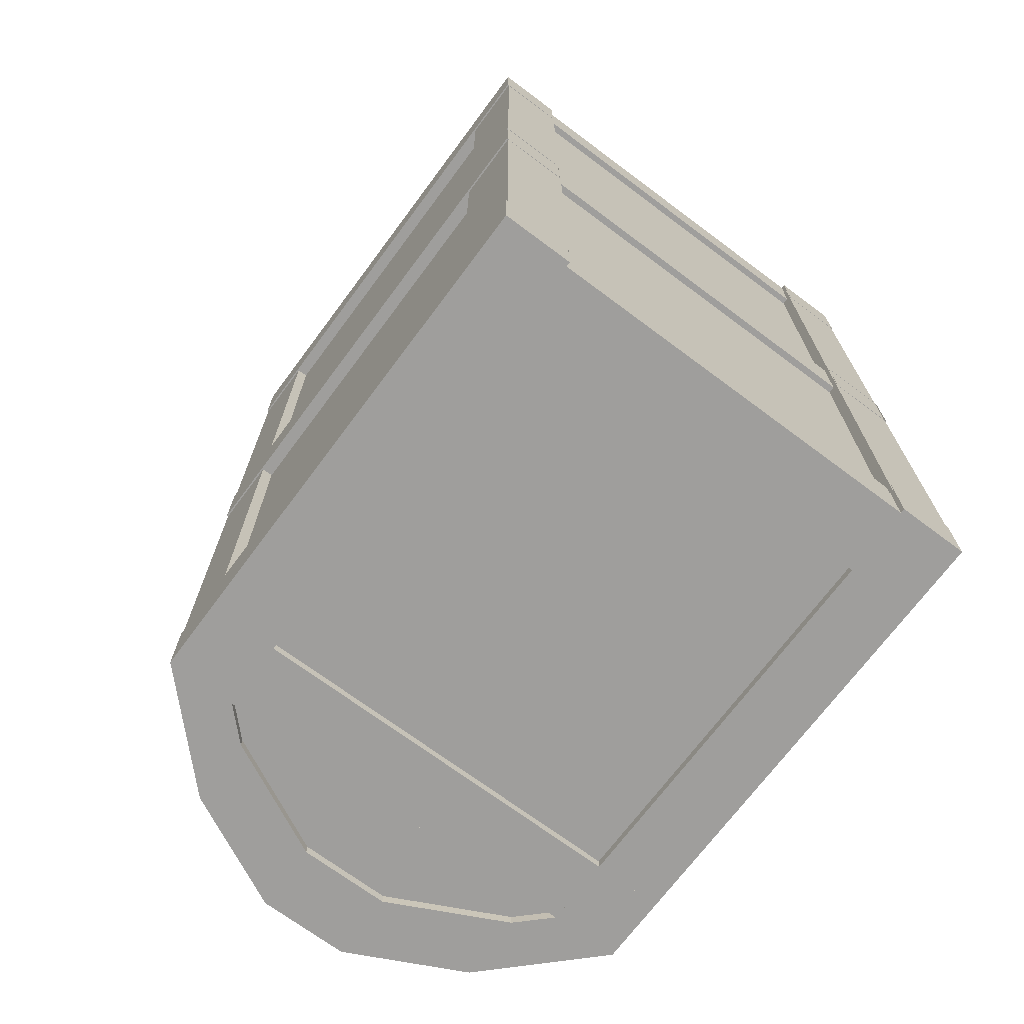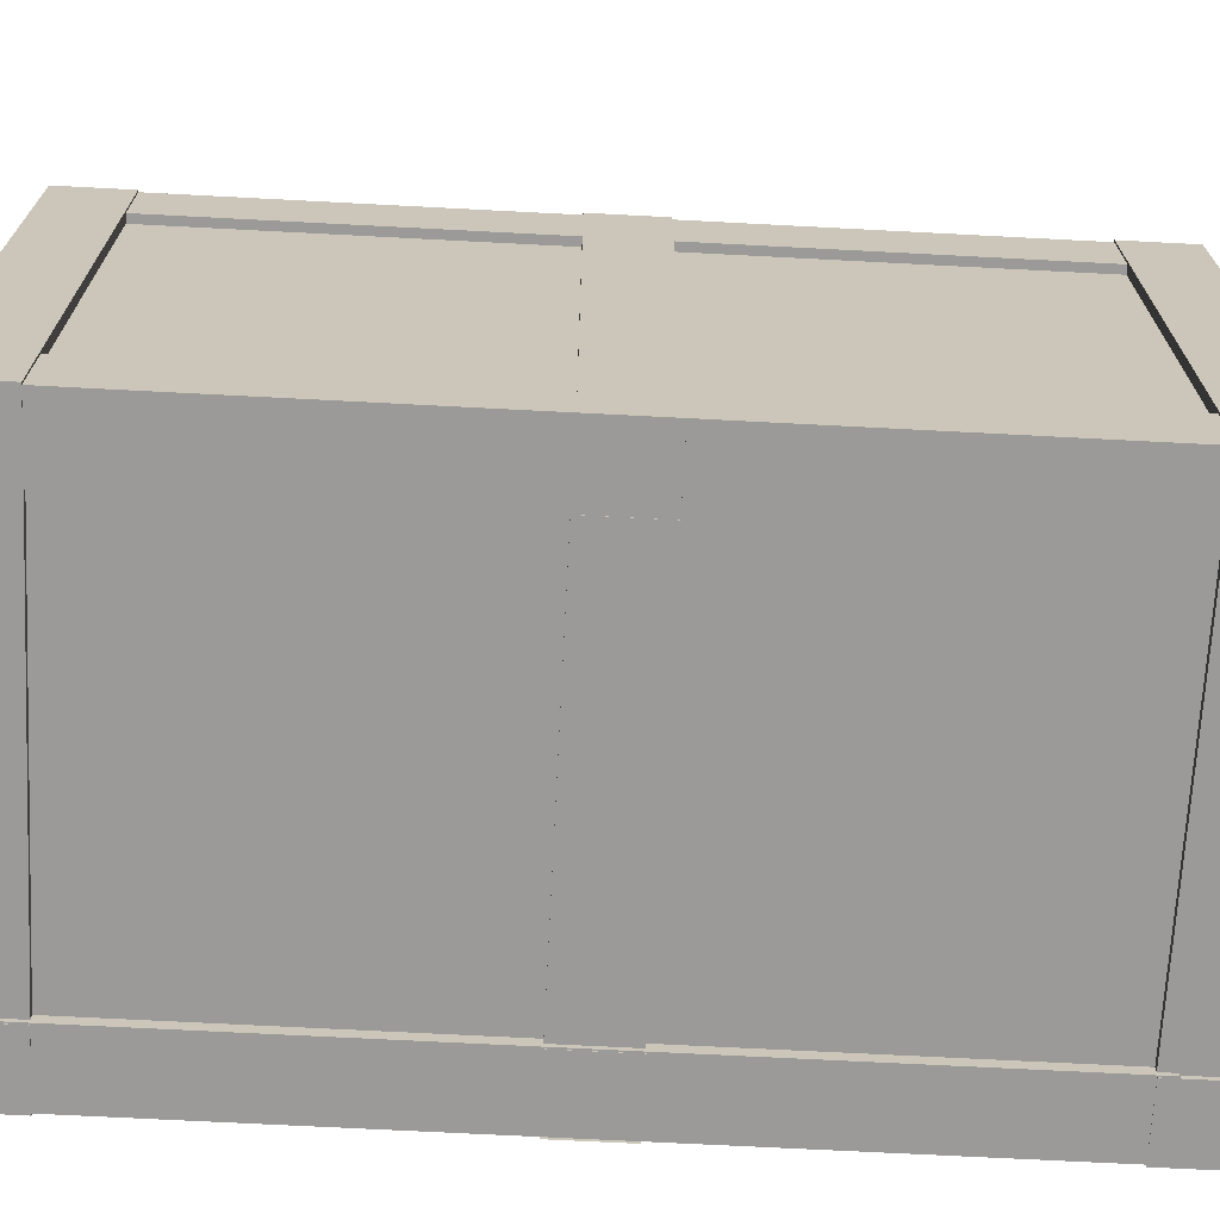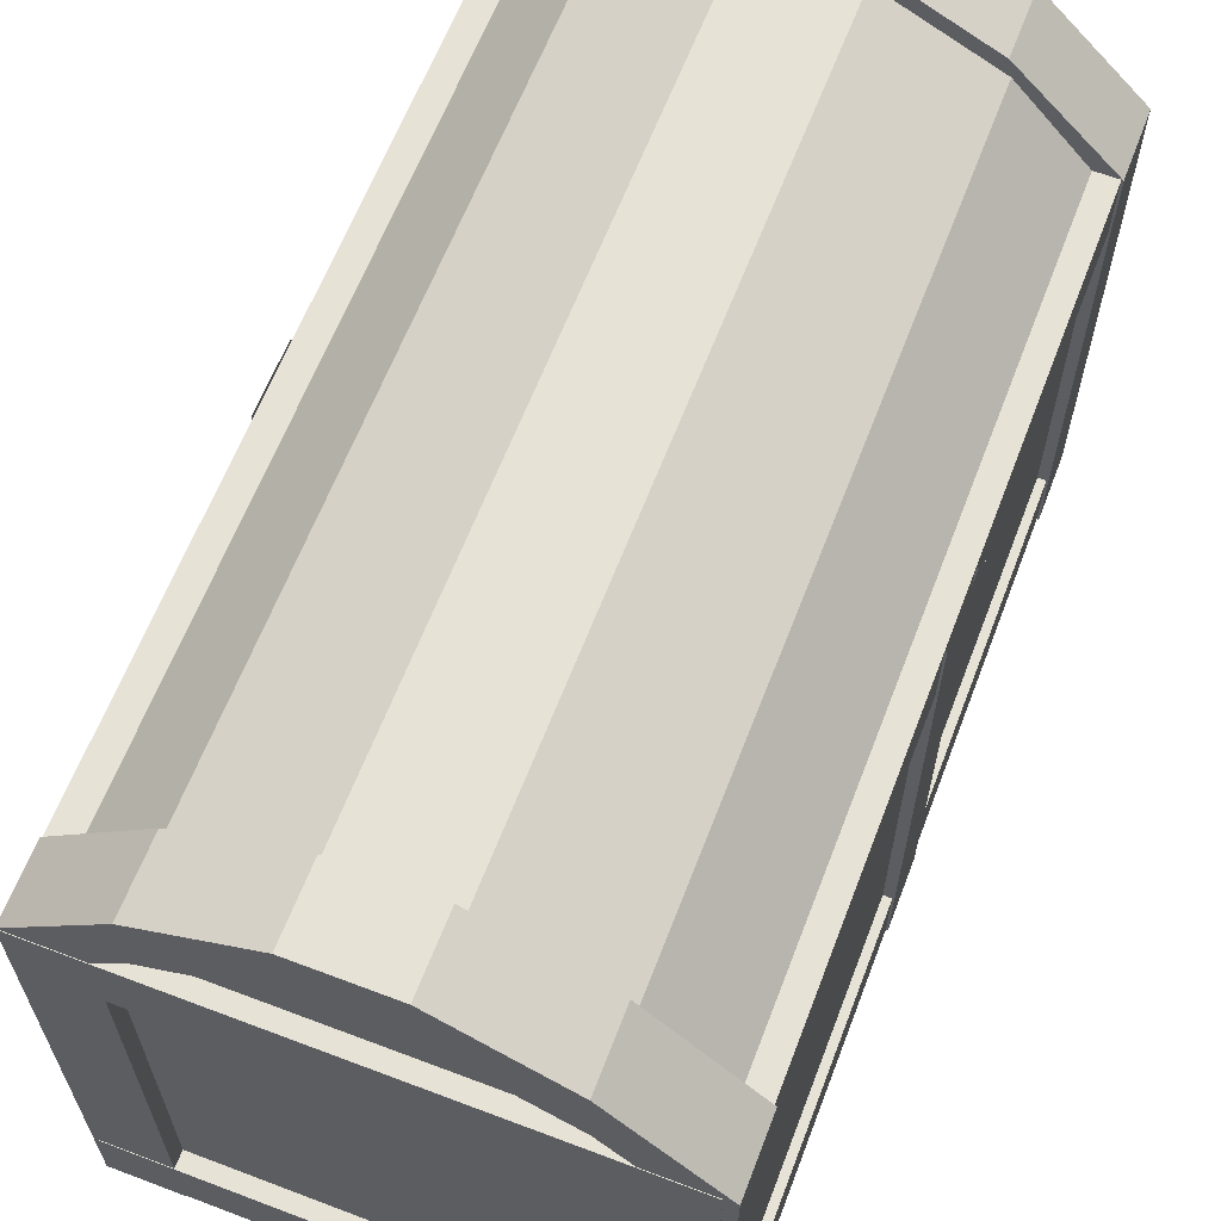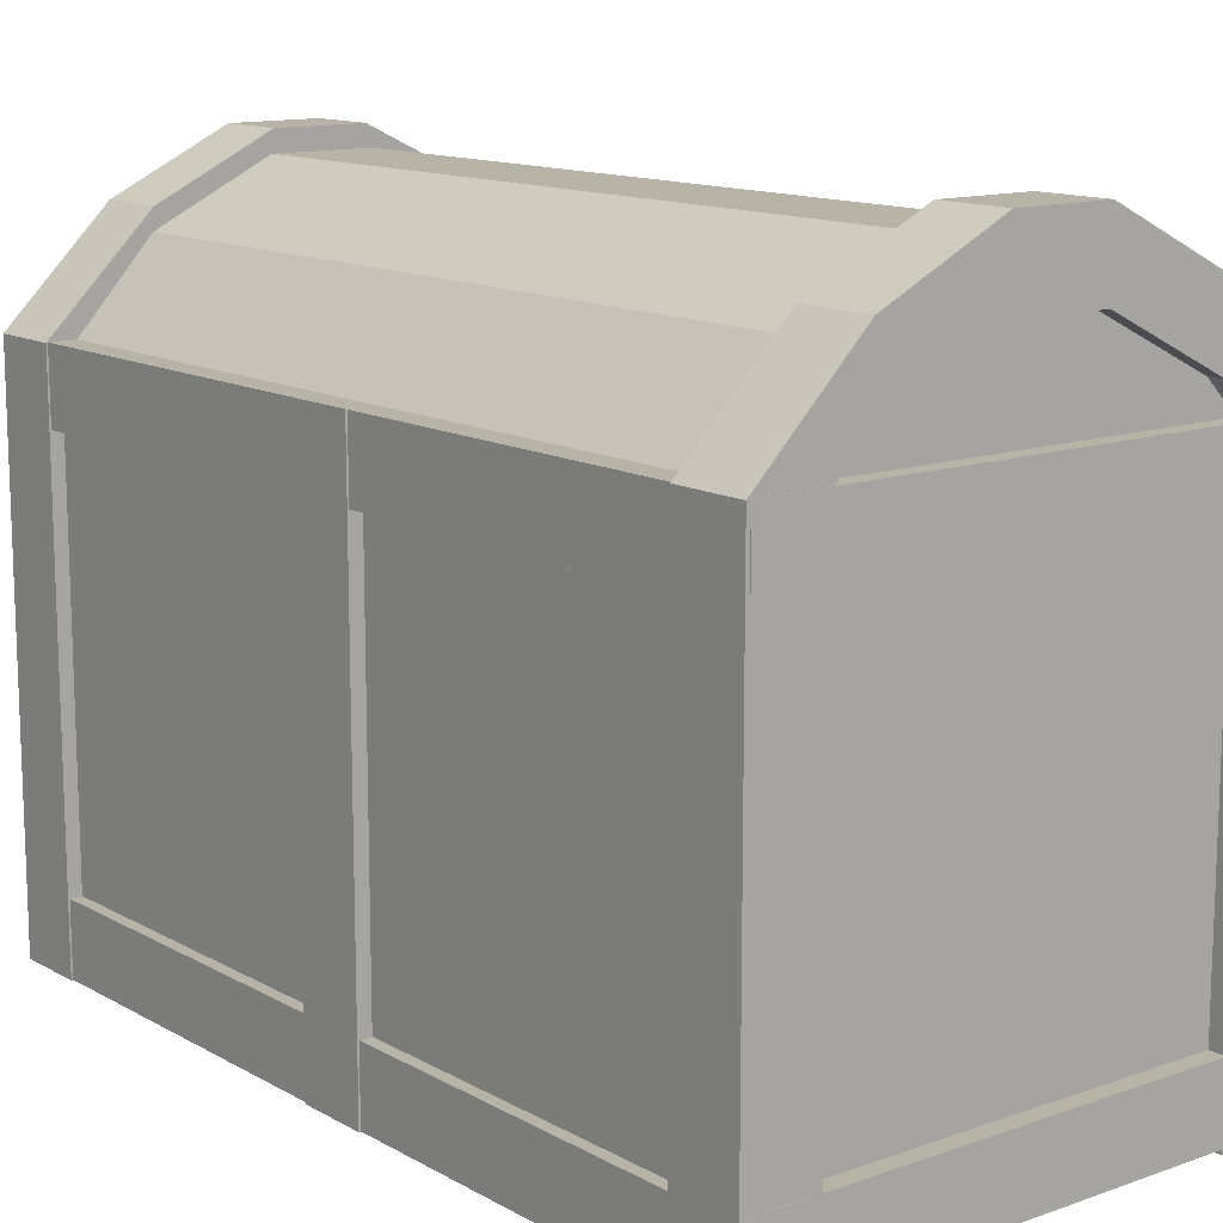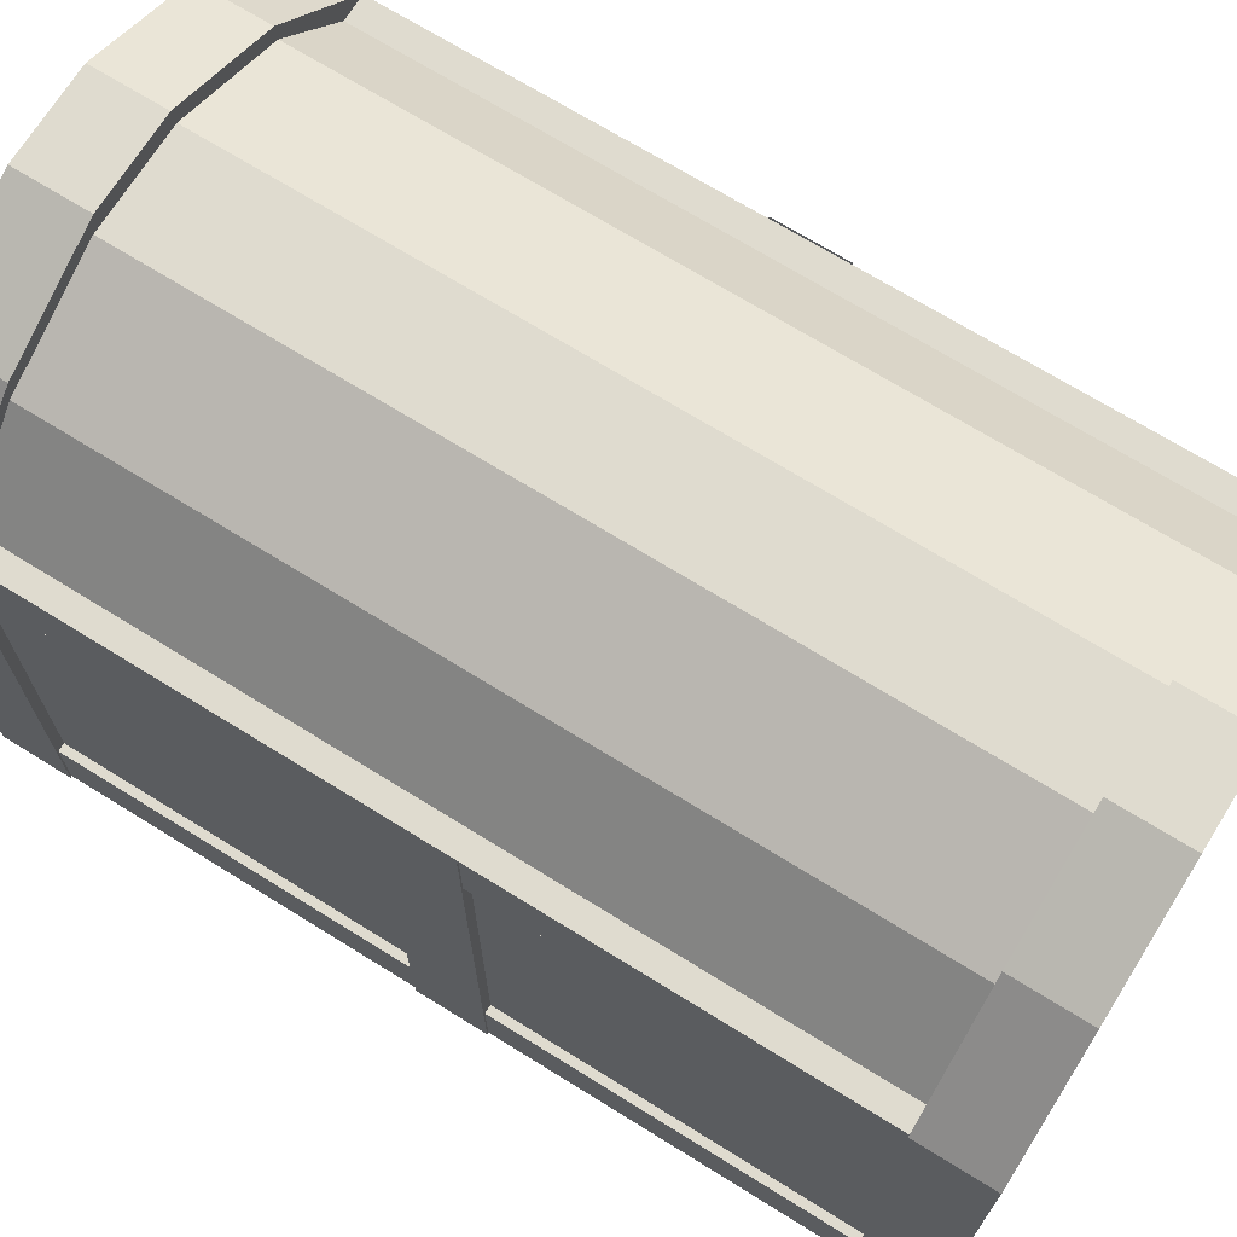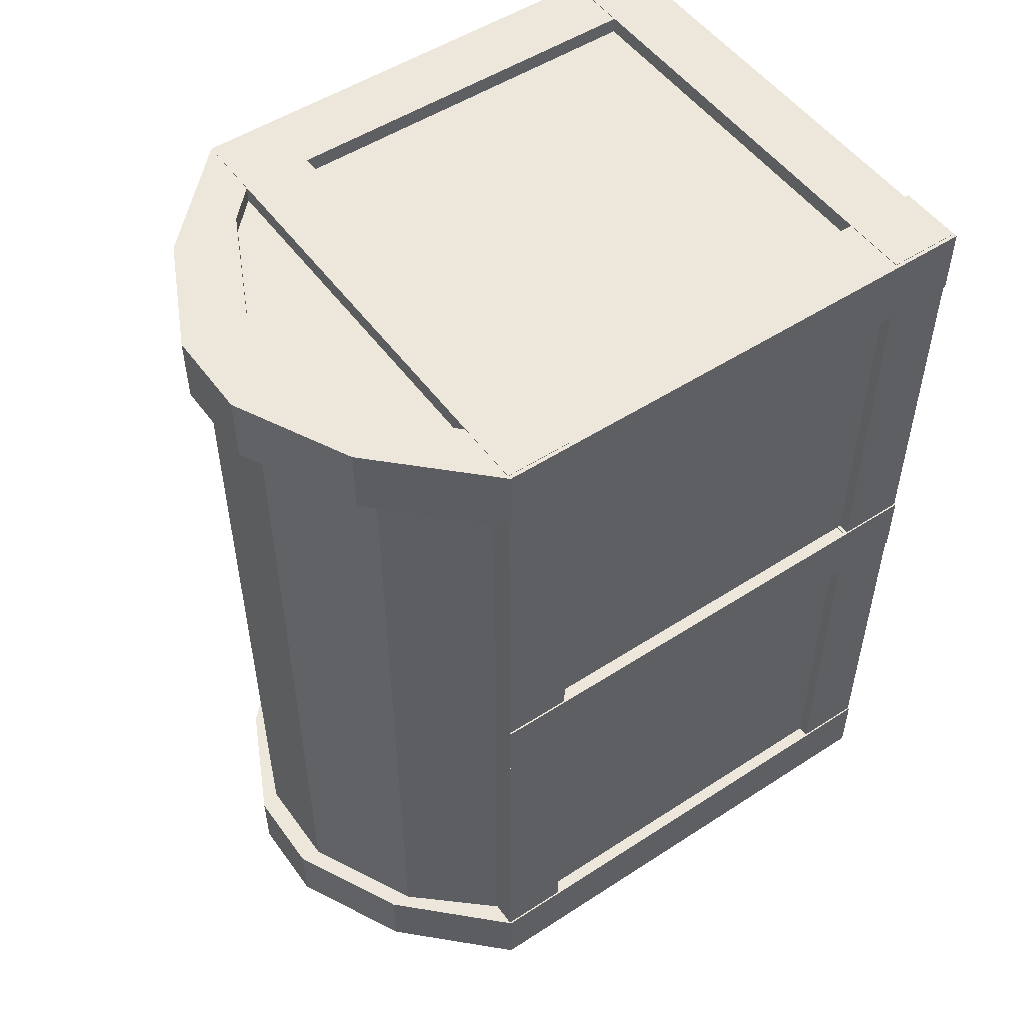
<metadata>
{"format":"obj","ext":"obj","renderer":"f3d","projection":"perspective","resolution":1024,"background":"white","views":[{"elev":-70.9,"azim":-36.7,"up":"+Z"},{"elev":-69.4,"azim":87.0,"up":"+Y"},{"elev":63.1,"azim":21.0,"up":"+Y"},{"elev":12.9,"azim":-38.7,"up":"+Y"},{"elev":70.3,"azim":121.8,"up":"+Y"},{"elev":51.7,"azim":-125.1,"up":"+Z"}]}
</metadata>
<code>
o Cube_Cube.005
v -0.06118 0.01516 -0.08976
v 0.05868 0.01516 -0.08976
v 0.05868 0.01516 -0.1062
v -0.06118 0.01516 -0.1062
v 0.05868 -0.001288 -0.1062
v -0.06118 -0.001288 -0.1062
v 0.05868 -0.001288 -0.08976
v -0.06118 -0.001288 -0.08976
v -0.06118 0.01516 0.1076
v 0.05868 0.01516 0.1076
v 0.05868 0.01516 0.0912
v -0.06118 0.01516 0.0912
v 0.05868 -0.001288 0.0912
v -0.06118 -0.001288 0.0912
v 0.05868 -0.001288 0.1076
v -0.06118 -0.001288 0.1076
v -0.06118 0.1221 0.1076
v 0.05868 0.1221 0.1076
v 0.05868 0.1221 0.0912
v -0.06118 0.1221 0.0912
v 0.05868 0.1057 0.0912
v -0.06118 0.1057 0.0912
v 0.05868 0.1057 0.1076
v -0.06118 0.1057 0.1076
v -0.06118 0.1221 -0.08976
v 0.05868 0.1221 -0.08976
v 0.05868 0.1221 -0.1062
v -0.06118 0.1221 -0.1062
v 0.05868 0.1057 -0.1062
v -0.06118 0.1057 -0.1062
v 0.05868 0.1057 -0.08976
v -0.06118 0.1057 -0.08976
v -0.06206 -0.002396 0.1075
v -0.06206 0.122 0.1075
v -0.06206 0.122 0.09106
v -0.06206 -0.002396 0.09106
v -0.04562 0.122 0.09106
v -0.04562 -0.002396 0.09106
v -0.04562 0.122 0.1075
v -0.04562 -0.002396 0.1075
v -0.06206 0.122 -0.08976
v -0.04562 0.122 -0.08976
v -0.03817 0.1294 -0.08976
v -0.03817 0.1458 -0.08976
v 0.04492 -0.002396 0.1075
v 0.04492 0.122 0.1075
v 0.04492 0.122 0.09106
v 0.04492 -0.002396 0.09106
v 0.06136 0.122 0.09106
v 0.06136 -0.002396 0.09106
v 0.06136 0.122 0.1075
v 0.06136 -0.002396 0.1075
v 0.04492 -0.002396 -0.08976
v 0.04492 0.122 -0.08976
v 0.04492 0.122 -0.1062
v 0.04492 -0.002396 -0.1062
v 0.06136 0.122 -0.1062
v 0.06136 -0.002396 -0.1062
v 0.06136 0.122 -0.08976
v 0.06136 -0.002396 -0.08976
v -0.06206 -0.002396 -0.08976
v -0.06206 0.122 -0.1062
v -0.06206 -0.002396 -0.1062
v -0.04562 0.122 -0.1062
v -0.04562 -0.002396 -0.1062
v -0.04562 -0.002396 -0.08976
v -0.03817 0.1458 0.1075
v -0.03817 0.1458 0.09106
v 0.06092 0.1221 0.09878
v 0.06092 0.1221 -0.09344
v 0.04448 0.1221 -0.09344
v 0.04448 0.1221 0.09878
v 0.04448 0.1057 -0.09344
v 0.04448 0.1057 0.09878
v 0.06092 0.1057 -0.09344
v 0.06092 0.1057 0.09878
v 0.06092 0.01413 0.09878
v 0.06092 0.01413 -0.09344
v 0.04448 0.01413 -0.09344
v 0.04448 0.01413 0.09878
v 0.04448 -0.002313 -0.09344
v 0.04448 -0.002313 0.09878
v 0.06092 -0.002313 -0.09344
v 0.06092 -0.002313 0.09878
v -0.04523 0.1221 0.09878
v -0.04523 0.1221 -0.09344
v -0.06168 0.1221 -0.09344
v -0.06168 0.1221 0.09878
v -0.06168 0.1057 -0.09344
v -0.06168 0.1057 0.09878
v -0.04523 0.1057 -0.09344
v -0.04523 0.1057 0.09878
v -0.04523 0.01413 0.09878
v -0.04523 0.01413 -0.09344
v -0.06168 0.01413 -0.09344
v -0.06168 0.01413 0.09878
v -0.06168 -0.002313 -0.09344
v -0.06168 -0.002313 0.09878
v -0.04523 -0.002313 -0.09344
v -0.04523 -0.002313 0.09878
v -0.06118 0.01516 0.009043
v 0.05868 0.01516 0.009043
v 0.05868 0.01516 -0.007405
v -0.06118 0.01516 -0.007405
v 0.05868 -0.001288 -0.007405
v -0.06118 -0.001288 -0.007405
v 0.05868 -0.001288 0.009043
v -0.06118 -0.001288 0.009043
v -0.06206 -0.002396 0.008905
v -0.06206 0.122 0.008905
v -0.06206 0.122 -0.007542
v -0.06206 -0.002396 -0.007542
v -0.04562 0.122 -0.007542
v -0.04562 -0.002396 -0.007542
v -0.04562 0.122 0.008905
v -0.04562 -0.002396 0.008905
v 0.04492 -0.002396 0.008905
v 0.04492 0.122 0.008905
v 0.04492 0.122 -0.007542
v 0.04492 -0.002396 -0.007542
v 0.06136 0.122 -0.007542
v 0.06136 -0.002396 -0.007542
v 0.06136 0.122 0.008905
v 0.06136 -0.002396 0.008905
v -0.01103 0.1591 0.1075
v -0.01103 0.1591 0.09106
v -0.03817 0.1294 -0.1062
v -0.03817 0.1458 -0.1062
v -0.01103 0.1591 -0.1062
v -0.01103 0.1427 -0.1062
v -0.03817 0.1294 0.09106
v -0.03817 0.1294 0.1075
v -0.01103 0.1427 0.1075
v -0.01103 0.1427 0.09106
v 0.01034 0.1427 0.09106
v 0.01034 0.1427 0.1075
v -0.01103 0.1427 -0.08976
v 0.01034 0.1427 -0.1062
v 0.01034 0.1427 -0.08976
v -0.01103 0.1591 -0.08976
v 0.01034 0.1591 0.09106
v 0.01034 0.1591 0.1075
v 0.01034 0.1591 -0.1062
v 0.01034 0.1591 -0.08976
v 0.03747 0.1294 0.09106
v 0.03747 0.1458 0.09106
v 0.03747 0.1458 -0.1062
v 0.03747 0.1458 -0.08976
v 0.03747 0.1294 0.1075
v 0.03747 0.1458 0.1075
v 0.03747 0.1294 -0.08976
v 0.03747 0.1294 -0.1062
v -0.05897 0.000384 0.1036
v -0.05897 0.1183 0.1036
v -0.05897 0.1183 -0.1036
v -0.05897 0.000384 -0.1036
v 0.05897 0.1183 -0.1036
v 0.05897 0.000384 -0.1036
v 0.05897 0.1183 0.1036
v 0.05897 0.000384 0.1036
v 0.03846 0.1411 0.1036
v -0.03846 0.1411 0.1036
v 0.03846 0.1411 -0.1036
v -0.03846 0.1411 -0.1036
v -0.01168 0.1542 -0.1036
v 0.01168 0.1542 -0.1036
v -0.01168 0.1542 0.1036
v 0.01168 0.1542 0.1036
f 1 2 3 4
f 4 3 5 6
f 6 5 7 8
f 8 7 2 1
f 4 6 8 1
f 5 3 2 7
f 9 10 11 12
f 12 11 13 14
f 14 13 15 16
f 16 15 10 9
f 12 14 16 9
f 13 11 10 15
f 17 18 19 20
f 20 19 21 22
f 22 21 23 24
f 24 23 18 17
f 20 22 24 17
f 21 19 18 23
f 25 26 27 28
f 28 27 29 30
f 30 29 31 32
f 32 31 26 25
f 28 30 32 25
f 29 27 26 31
f 33 34 35 36
f 36 35 37 38
f 38 37 39 40
f 40 39 34 33
f 36 38 40 33
f 41 42 43 44
f 45 46 47 48
f 48 47 49 50
f 50 49 51 52
f 52 51 46 45
f 48 50 52 45
f 49 47 46 51
f 53 54 55 56
f 56 55 57 58
f 58 57 59 60
f 60 59 54 53
f 56 58 60 53
f 57 55 54 59
f 61 41 62 63
f 63 62 64 65
f 65 64 42 66
f 66 42 41 61
f 63 65 66 61
f 35 34 67 68
f 69 70 71 72
f 72 71 73 74
f 74 73 75 76
f 76 75 70 69
f 77 78 79 80
f 80 79 81 82
f 82 81 83 84
f 84 83 78 77
f 85 86 87 88
f 88 87 89 90
f 90 89 91 92
f 92 91 86 85
f 93 94 95 96
f 96 95 97 98
f 98 97 99 100
f 100 99 94 93
f 101 102 103 104
f 104 103 105 106
f 106 105 107 108
f 108 107 102 101
f 109 110 111 112
f 112 111 113 114
f 114 113 115 116
f 116 115 110 109
f 117 118 119 120
f 120 119 121 122
f 122 121 123 124
f 124 123 118 117
f 68 67 125 126
f 127 128 129 130
f 37 35 68 131
f 64 62 128 127
f 34 39 132 67
f 39 37 131 132
f 62 41 44 128
f 42 64 127 43
f 133 134 135 136
f 137 130 138 139
f 67 132 133 125
f 128 44 140 129
f 44 43 137 140
f 131 68 126 134
f 43 127 130 137
f 132 131 134 133
f 135 141 142 136
f 138 143 144 139
f 130 129 143 138
f 126 125 142 141
f 125 133 136 142
f 129 140 144 143
f 140 137 139 144
f 134 126 141 135
f 49 47 145 146
f 59 57 147 148
f 148 147 143 144
f 149 150 142 136
f 54 59 148 151
f 46 51 150 149
f 57 55 152 147
f 55 54 151 152
f 51 49 146 150
f 47 46 149 145
f 147 152 138 143
f 150 146 141 142
f 146 145 135 141
f 151 148 144 139
f 145 149 136 135
f 152 151 139 138
f 153 154 155 156
f 156 155 157 158
f 158 157 159 160
f 160 159 154 153
f 156 158 160 153
f 154 159 161 162
f 163 164 165 166
f 159 157 163 161
f 157 155 164 163
f 155 154 162 164
f 166 165 167 168
f 161 163 166 168
f 164 162 167 165
f 162 161 168 167

</code>
